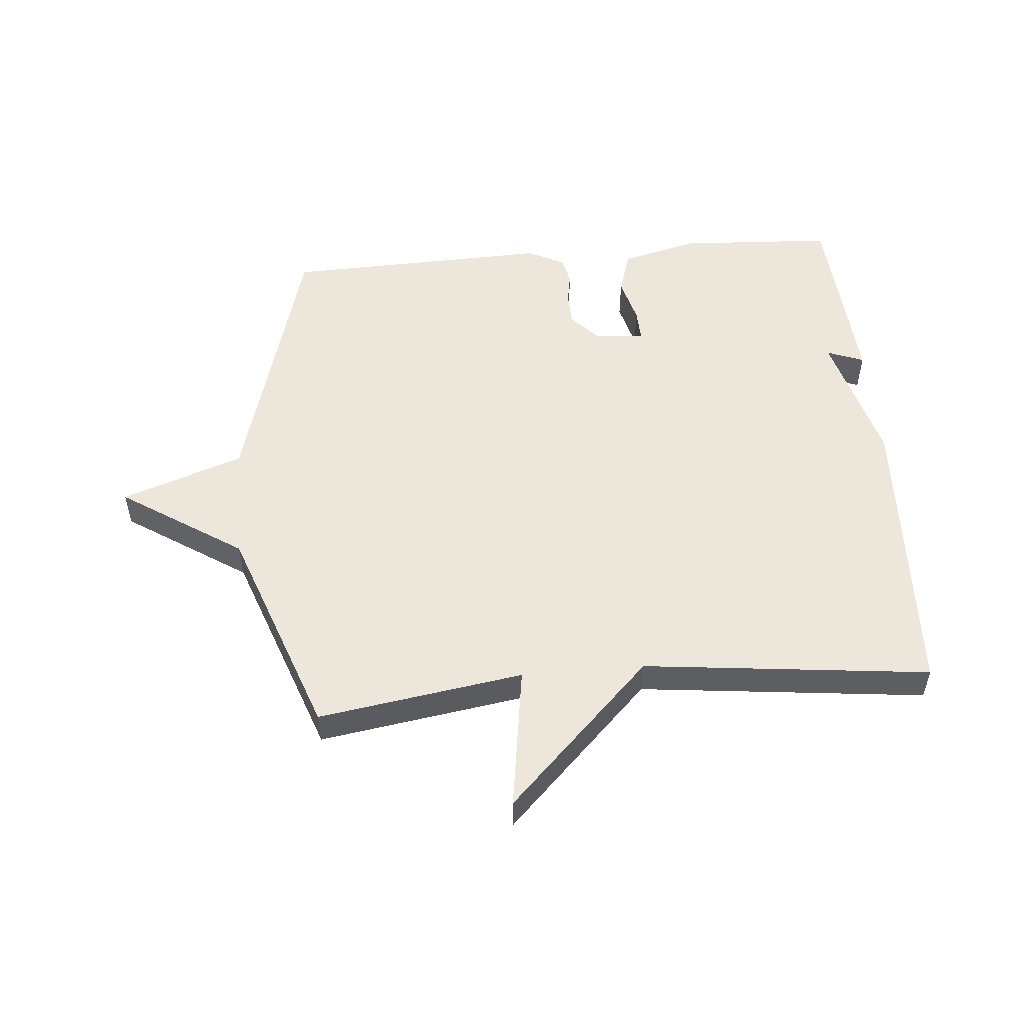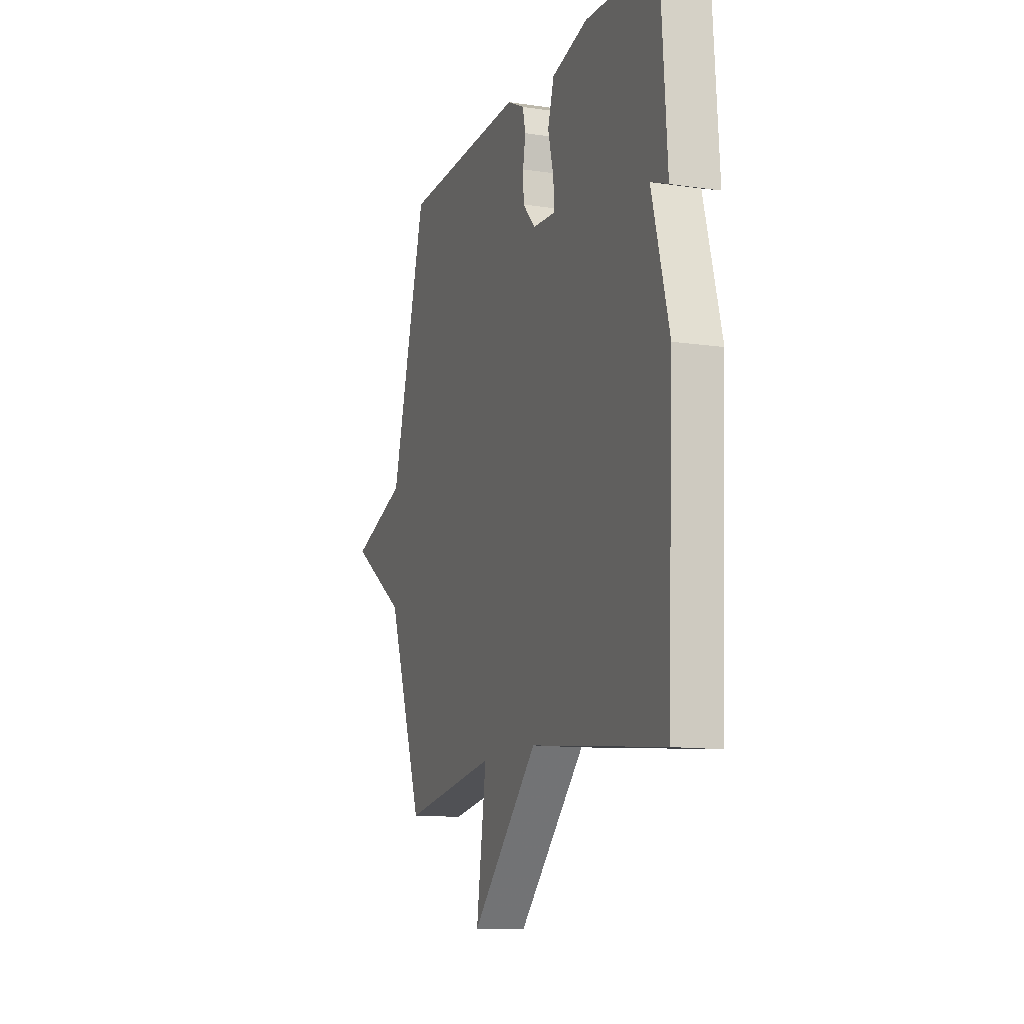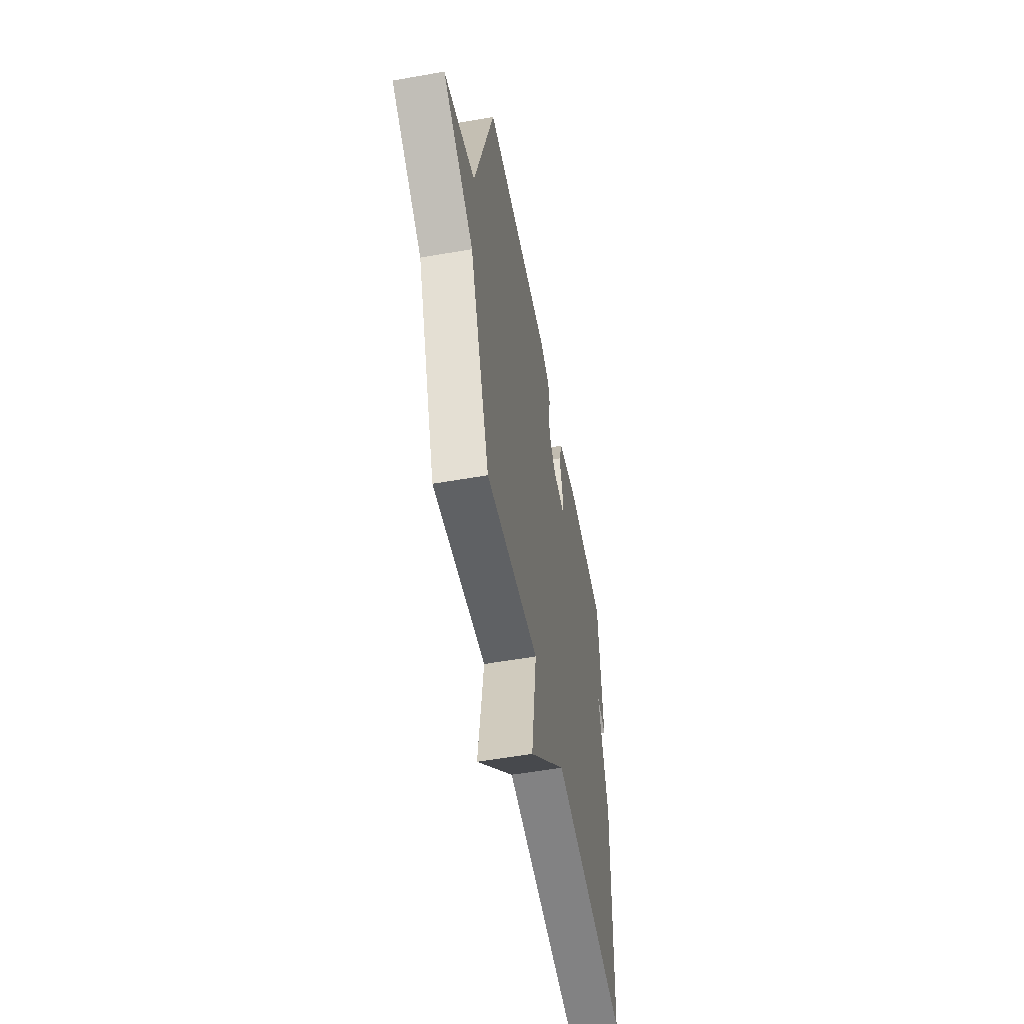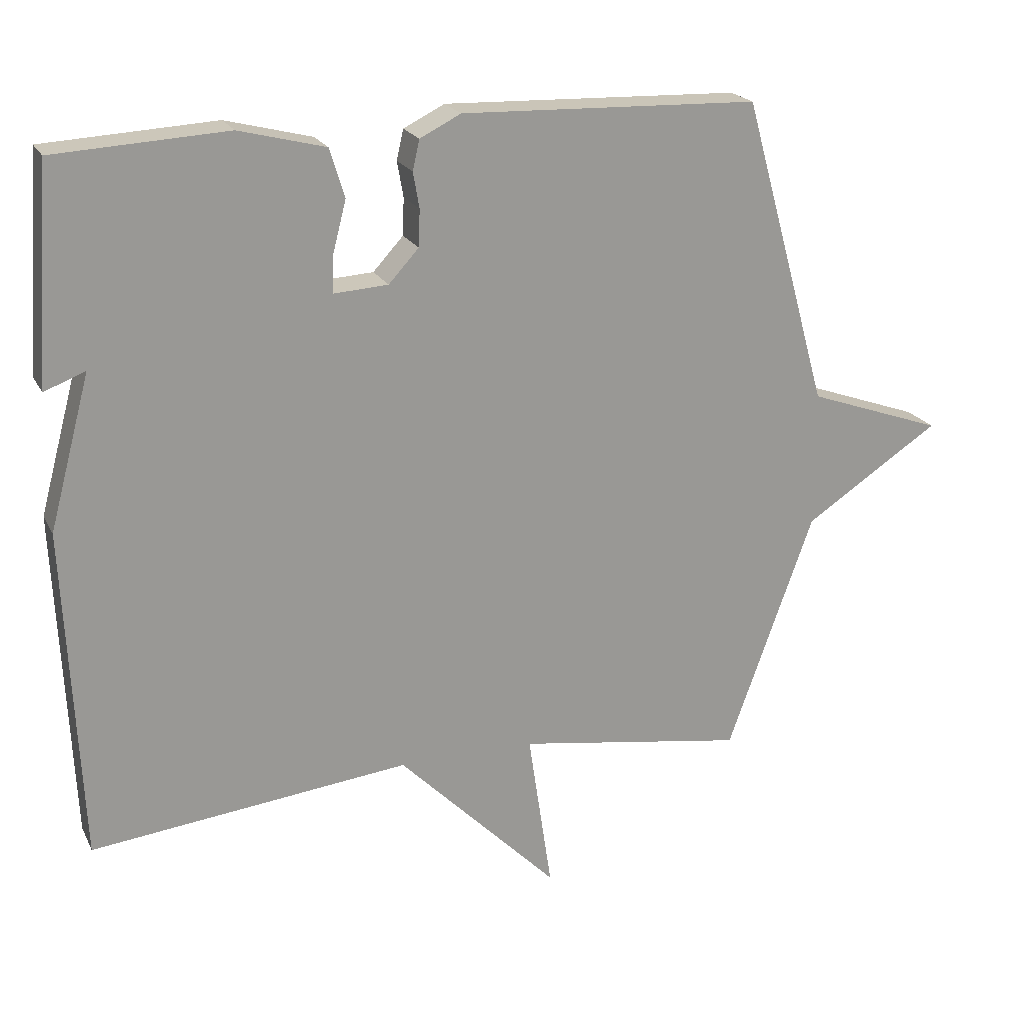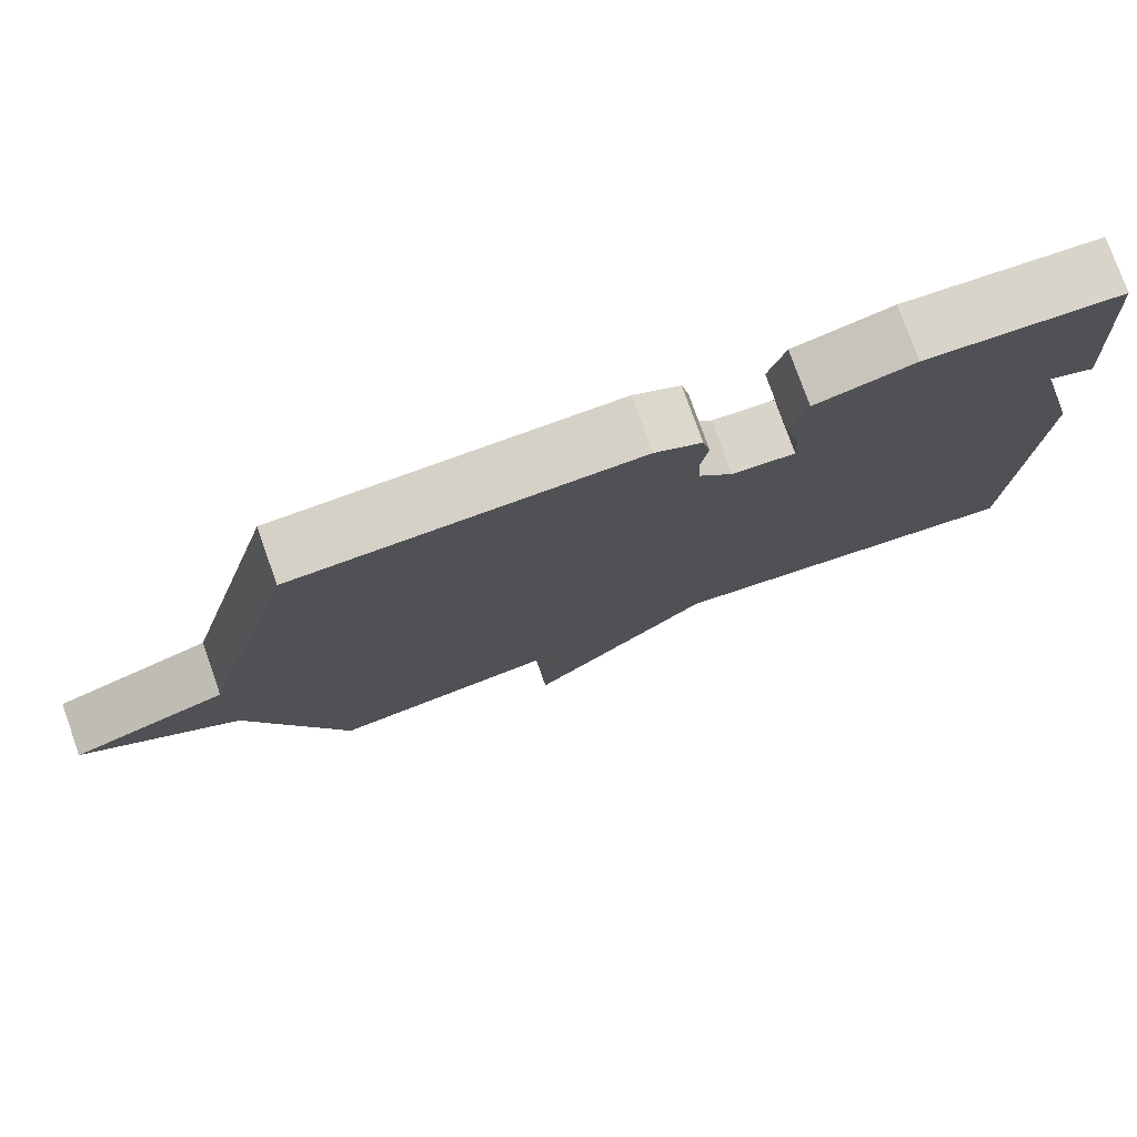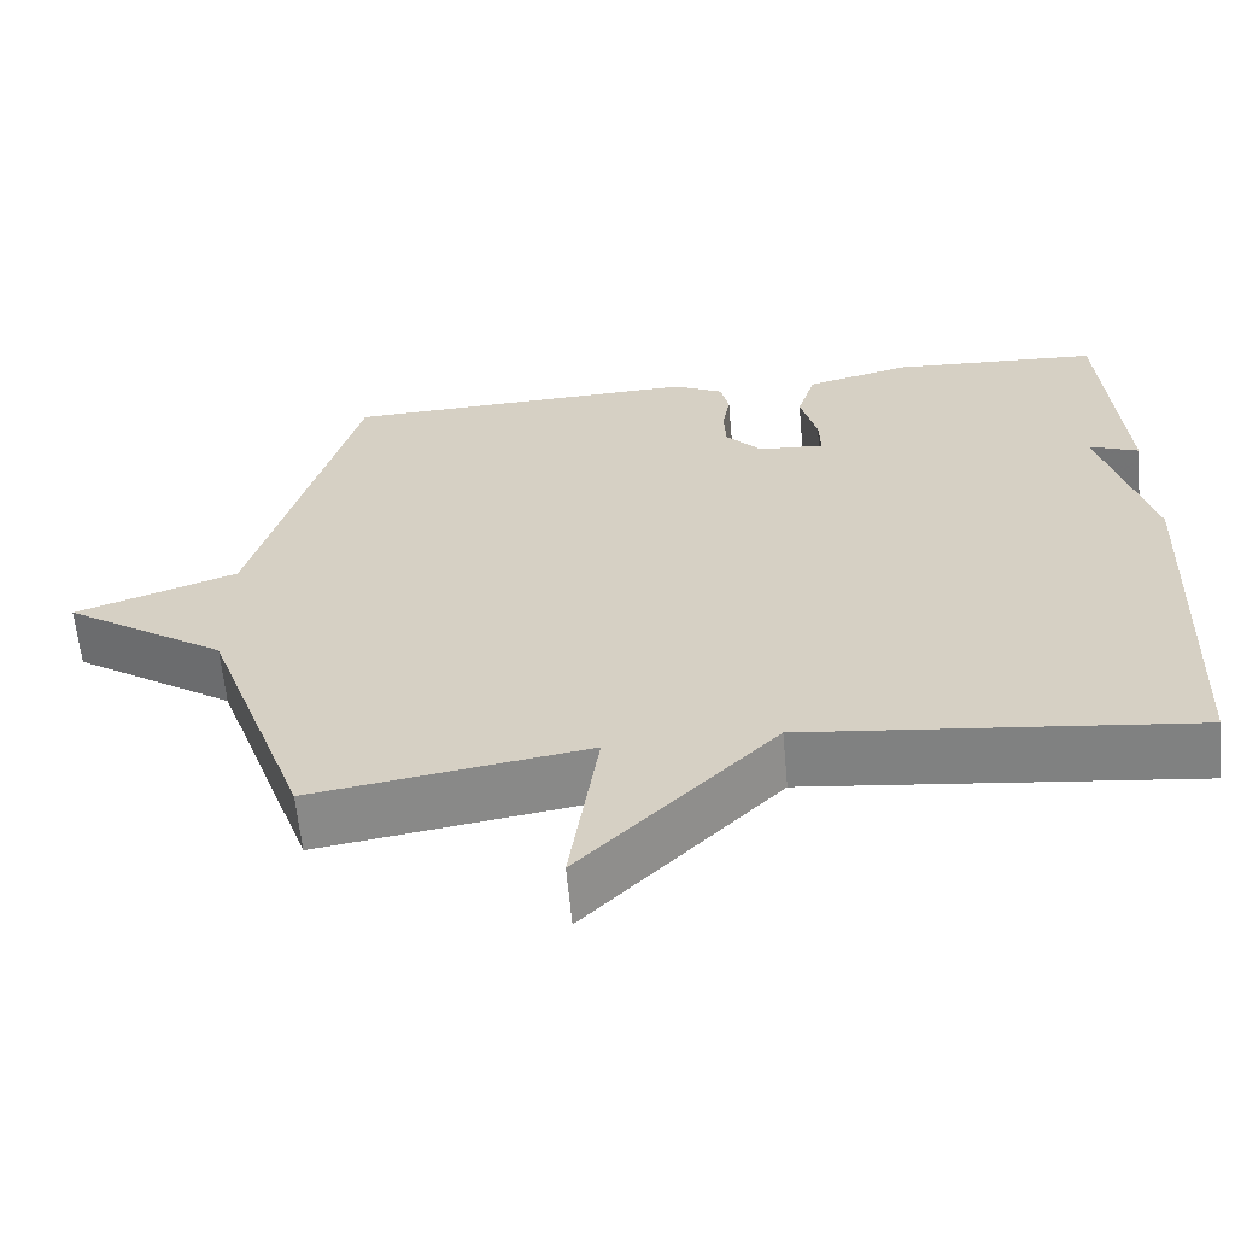
<metadata>
{"format":"obj","ext":"obj","renderer":"f3d","projection":"perspective","resolution":1024,"background":"white","views":[{"elev":52.4,"azim":175.1,"up":"+Y"},{"elev":-12.1,"azim":-109.5,"up":"+Z"},{"elev":-54.7,"azim":100.6,"up":"+Z"},{"elev":20.9,"azim":-20.5,"up":"+Z"},{"elev":77.4,"azim":160.5,"up":"+Z"},{"elev":-61.8,"azim":-174.7,"up":"+Z"}]}
</metadata>
<code>
v -0.5 0.07 -0.5
v -0.522 0.07 -0.014
v -0.462 0.07 0.209
v -0.522 0.07 0.186
v -0.5 0.07 0.5
v -0.248 0.07 0.514
v -0.122 0.07 0.482
v -0.1 0.07 0.411
v -0.12 0.07 0.334
v -0.122 0.07 0.281
v -0.042 0.07 0.286
v 0.002 0.07 0.334
v 0.004 0.07 0.388
v -0.005 0.07 0.44
v 0.005 0.07 0.484
v 0.065 0.07 0.514
v 0.5 0.07 0.5
v 0.626 0.07 0.049
v 0.824 0.07 -0.021
v 0.626 0.07 -0.151
v 0.5 0.07 -0.5
v 0.166 0.07 -0.448
v 0.201 0.07 -0.684
v -0.034 0.07 -0.448
v -0.5 0 -0.5
v -0.522 0 -0.014
v -0.462 0 0.209
v -0.522 0 0.186
v -0.5 0 0.5
v -0.248 0 0.514
v -0.122 0 0.482
v -0.1 0 0.411
v -0.12 0 0.334
v -0.122 0 0.281
v -0.042 0 0.286
v 0.002 0 0.334
v 0.004 0 0.388
v -0.005 0 0.44
v 0.005 0 0.484
v 0.065 0 0.514
v 0.5 0 0.5
v 0.626 0 0.049
v 0.824 0 -0.021
v 0.626 0 -0.151
v 0.5 0 -0.5
v 0.166 0 -0.448
v 0.201 0 -0.684
v -0.034 0 -0.448
f 22 23 24
f 20 21 22
f 20 22 24
f 19 20 24
f 18 19 24
f 16 17 18
f 15 16 18
f 14 15 18
f 13 14 18
f 12 13 18
f 18 24 1
f 12 18 1
f 11 12 1
f 7 8 9
f 6 7 9
f 5 6 9
f 5 9 10
f 3 4 5
f 3 5 10
f 3 10 11
f 2 3 11
f 1 2 11
f 48 47 46
f 46 45 44
f 48 46 44
f 48 44 43
f 48 43 42
f 42 41 40
f 42 40 39
f 42 39 38
f 42 38 37
f 42 37 36
f 25 48 42
f 25 42 36
f 25 36 35
f 33 32 31
f 33 31 30
f 33 30 29
f 34 33 29
f 29 28 27
f 34 29 27
f 35 34 27
f 35 27 26
f 35 26 25
f 1 25 26 2
f 2 26 27 3
f 3 27 28 4
f 4 28 29 5
f 5 29 30 6
f 6 30 31 7
f 7 31 32 8
f 8 32 33 9
f 9 33 34 10
f 10 34 35 11
f 11 35 36 12
f 12 36 37 13
f 13 37 38 14
f 14 38 39 15
f 15 39 40 16
f 16 40 41 17
f 17 41 42 18
f 18 42 43 19
f 19 43 44 20
f 20 44 45 21
f 21 45 46 22
f 22 46 47 23
f 23 47 48 24
f 24 48 25 1

</code>
